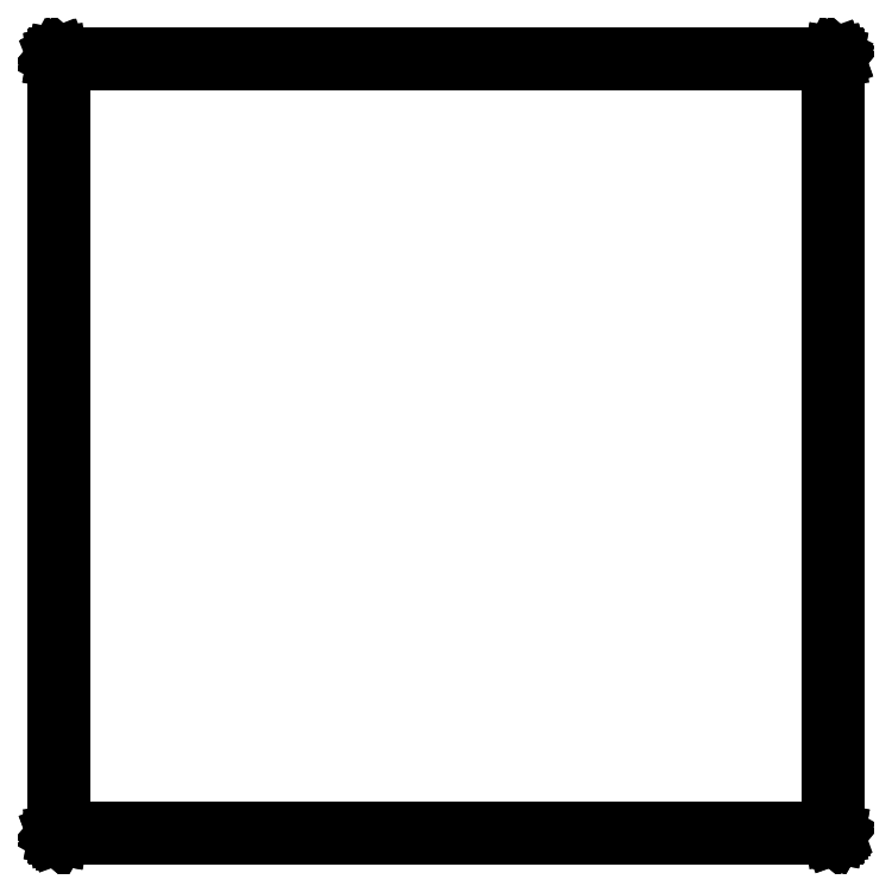
<metadata>
{"format":"dxf","ext":"dxf","renderer":"ezdxf+matplotlib","layout":"modelspace","background":"white","min_lineweight":24,"dpi":150}
</metadata>
<code>
0
SECTION
2
ENTITIES
0
LINE
8
BLACK
10
6.52
20
-3.356
11
6.52
21
-3.356
0
LINE
8
BLACK
10
6.52
20
-3.356
11
6.52
21
-3.356
0
LINE
8
BLACK
10
6.52
20
-3.356
11
6.52
21
-3.356
0
LINE
8
BLACK
10
6.52
20
-3.356
11
6.521
21
-3.357
0
LINE
8
BLACK
10
6.521
20
-3.357
11
6.522
21
-3.357
0
LINE
8
BLACK
10
6.522
20
-3.357
11
6.522
21
-3.357
0
LINE
8
BLACK
10
6.522
20
-3.357
11
6.522
21
-3.357
0
LINE
8
BLACK
10
6.522
20
-3.357
11
6.522
21
-3.358
0
LINE
8
BLACK
10
6.522
20
-3.358
11
6.522
21
-3.359
0
LINE
8
BLACK
10
6.522
20
-3.359
11
6.522
21
-4.54
0
LINE
8
BLACK
10
6.522
20
-4.54
11
6.522
21
-4.54
0
LINE
8
BLACK
10
6.522
20
-4.54
11
6.522
21
-4.541
0
LINE
8
BLACK
10
6.522
20
-4.541
11
6.522
21
-4.541
0
LINE
8
BLACK
10
6.522
20
-4.541
11
6.522
21
-4.541
0
LINE
8
BLACK
10
6.522
20
-4.541
11
6.522
21
-4.542
0
LINE
8
BLACK
10
6.522
20
-4.542
11
6.521
21
-4.542
0
LINE
8
BLACK
10
6.521
20
-4.542
11
6.521
21
-4.542
0
LINE
8
BLACK
10
6.521
20
-4.542
11
6.521
21
-4.543
0
LINE
8
BLACK
10
6.521
20
-4.543
11
6.52
21
-4.543
0
LINE
8
BLACK
10
6.52
20
-4.543
11
6.519
21
-4.543
0
LINE
8
BLACK
10
6.519
20
-4.543
11
5.338
21
-4.543
0
LINE
8
BLACK
10
5.338
20
-4.543
11
5.338
21
-4.543
0
LINE
8
BLACK
10
5.338
20
-4.543
11
5.338
21
-4.543
0
LINE
8
BLACK
10
5.338
20
-4.543
11
5.338
21
-4.543
0
LINE
8
BLACK
10
5.338
20
-4.543
11
5.337
21
-4.543
0
LINE
8
BLACK
10
5.337
20
-4.543
11
5.337
21
-4.542
0
LINE
8
BLACK
10
5.337
20
-4.542
11
5.336
21
-4.542
0
LINE
8
BLACK
10
5.336
20
-4.542
11
5.336
21
-4.542
0
LINE
8
BLACK
10
5.336
20
-4.542
11
5.336
21
-4.542
0
LINE
8
BLACK
10
5.336
20
-4.542
11
5.336
21
-4.541
0
LINE
8
BLACK
10
5.336
20
-4.541
11
5.335
21
-4.54
0
LINE
8
BLACK
10
5.335
20
-4.54
11
5.335
21
-3.359
0
LINE
8
BLACK
10
5.335
20
-3.359
11
5.335
21
-3.359
0
LINE
8
BLACK
10
5.335
20
-3.359
11
5.335
21
-3.358
0
LINE
8
BLACK
10
5.335
20
-3.358
11
5.335
21
-3.358
0
LINE
8
BLACK
10
5.335
20
-3.358
11
5.336
21
-3.358
0
LINE
8
BLACK
10
5.336
20
-3.358
11
5.336
21
-3.357
0
LINE
8
BLACK
10
5.336
20
-3.357
11
5.336
21
-3.357
0
LINE
8
BLACK
10
5.336
20
-3.357
11
5.337
21
-3.357
0
LINE
8
BLACK
10
5.337
20
-3.357
11
5.337
21
-3.356
0
LINE
8
BLACK
10
5.337
20
-3.356
11
5.338
21
-3.356
0
LINE
8
BLACK
10
5.338
20
-3.356
11
5.338
21
-3.356
0
LINE
8
BLACK
10
5.338
20
-3.356
11
6.519
21
-3.356
0
LINE
8
BLACK
10
6.519
20
-3.356
11
6.52
21
-3.356
0
LINE
8
BLACK
10
5.341
20
-3.362
11
5.341
21
-4.537
0
LINE
8
BLACK
10
5.341
20
-4.537
11
6.516
21
-4.537
0
LINE
8
BLACK
10
6.516
20
-4.537
11
6.516
21
-3.362
0
LINE
8
BLACK
10
6.516
20
-3.362
11
5.341
21
-3.362
0
ENDSEC
0
EOF

</code>
